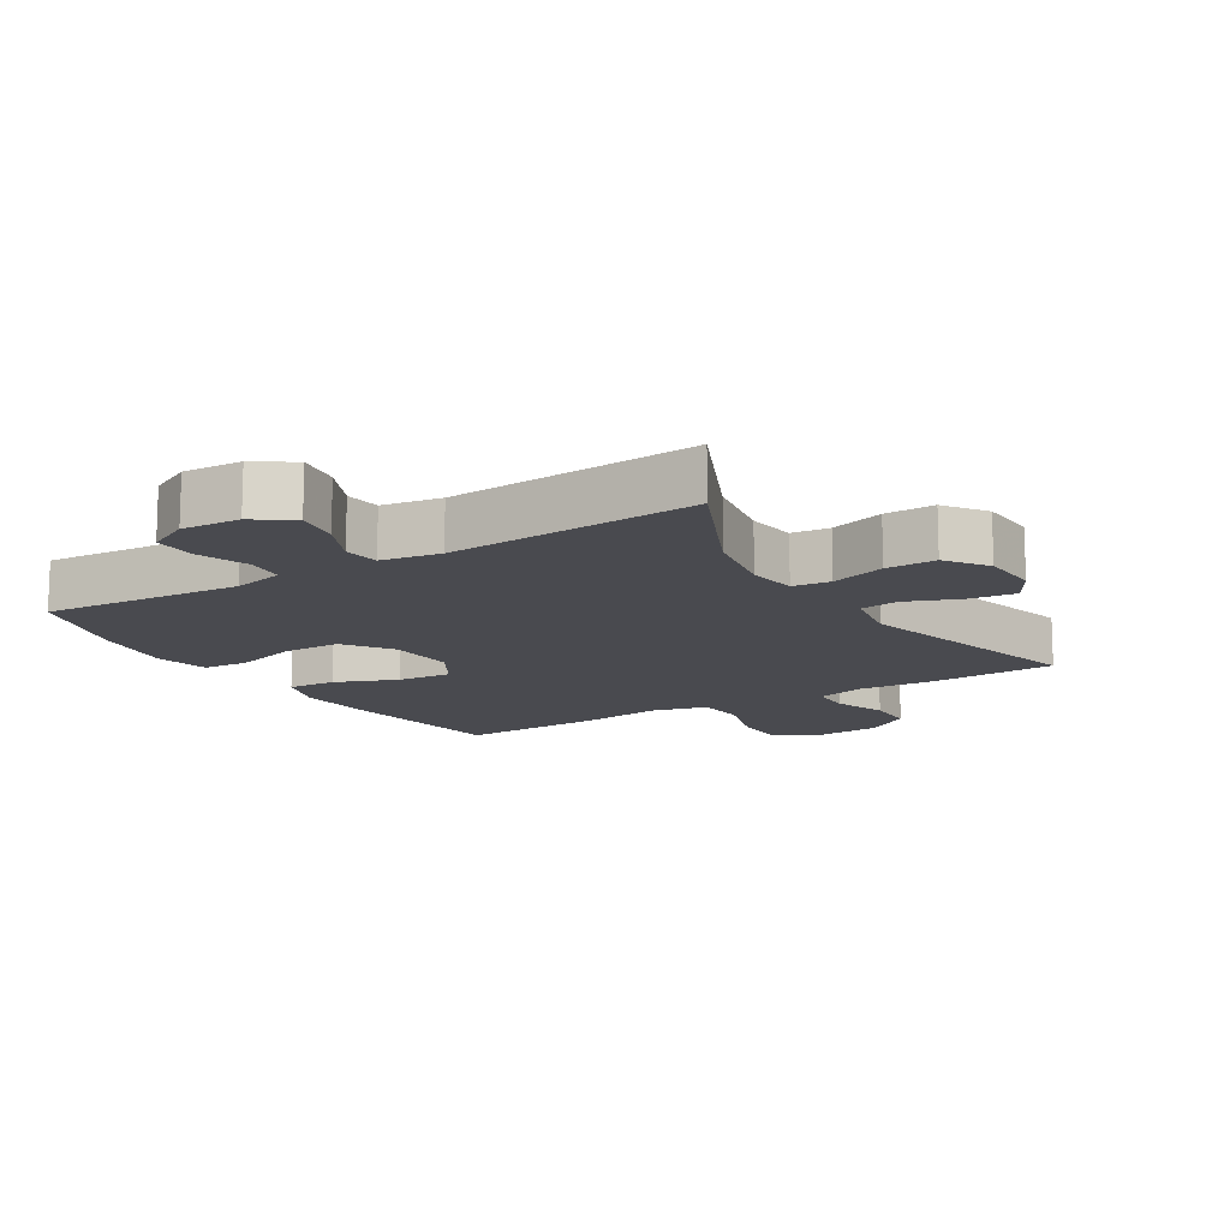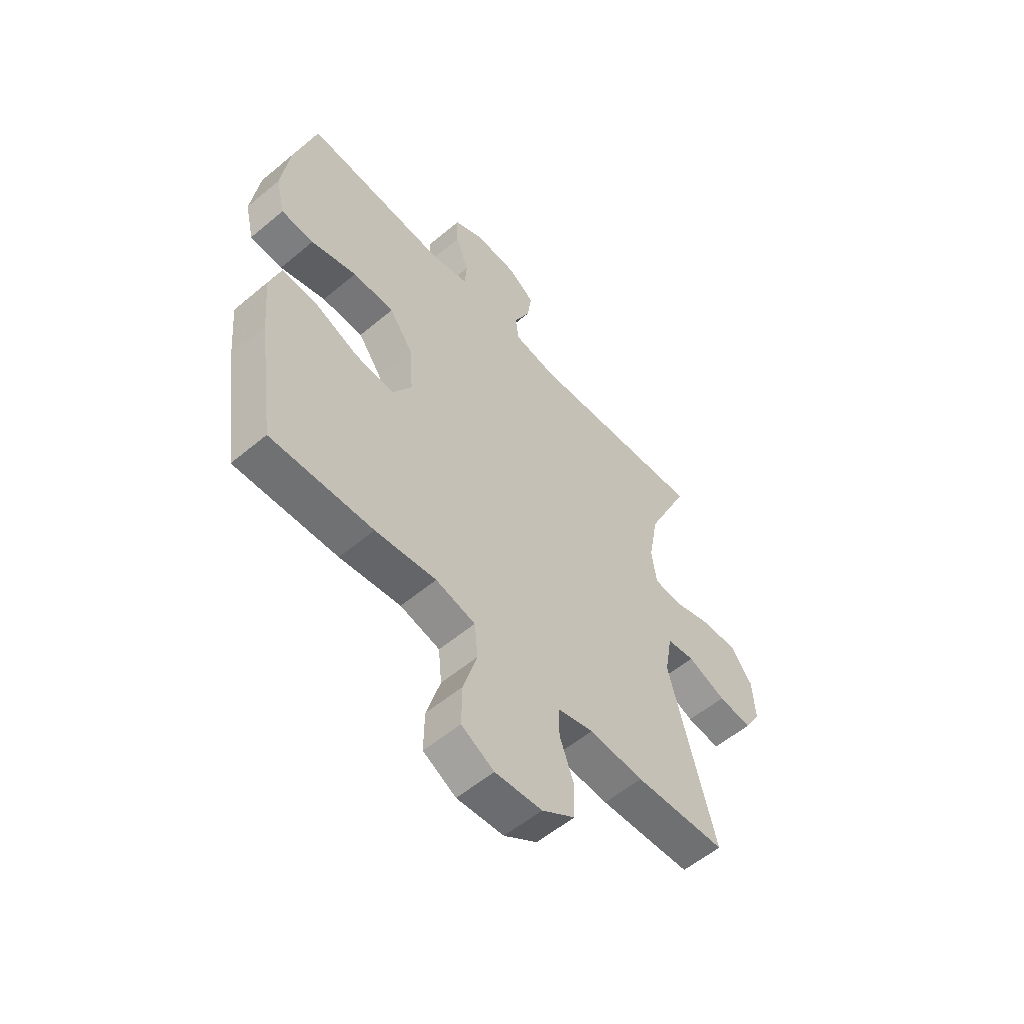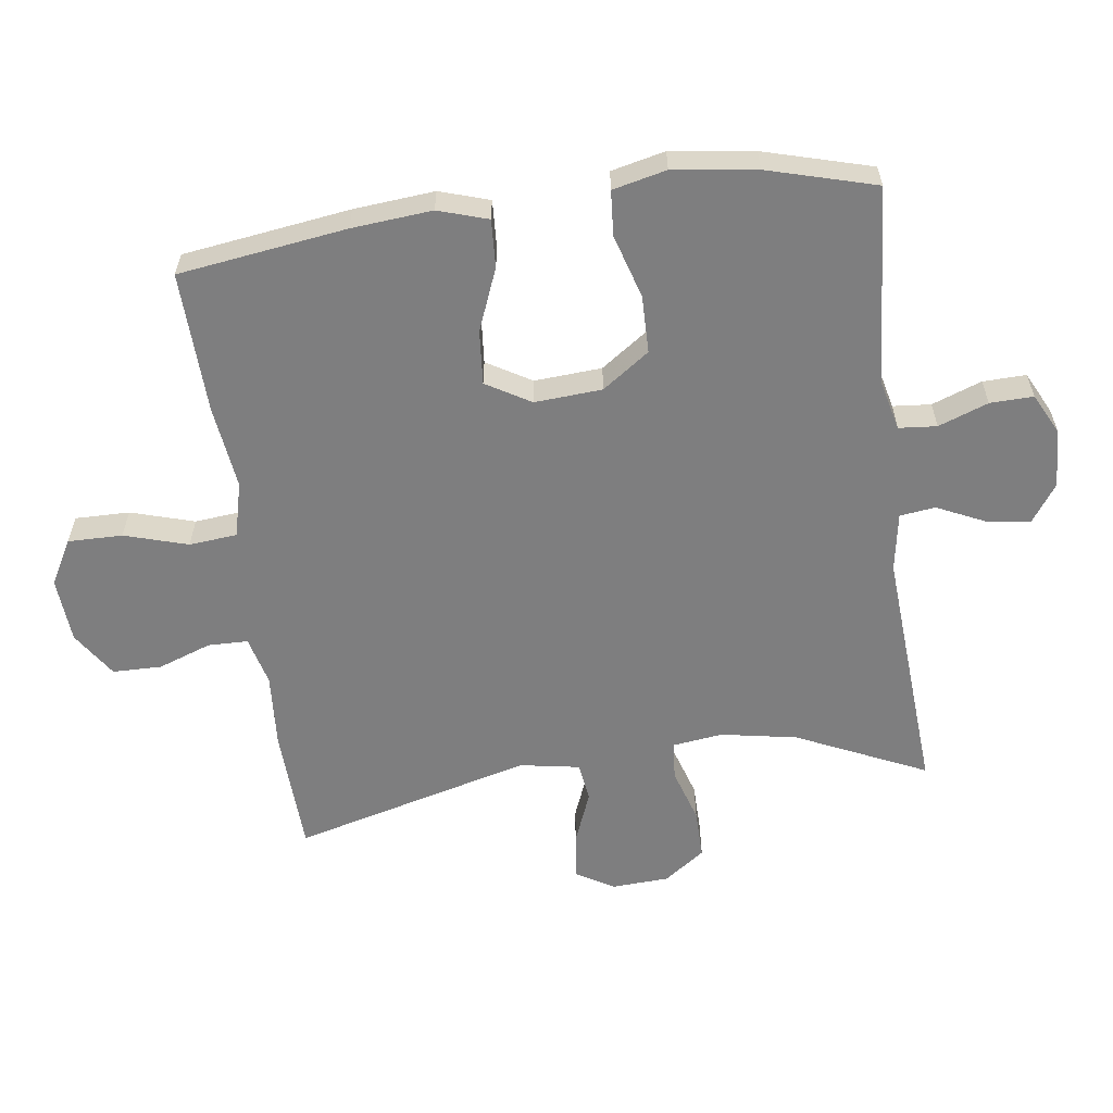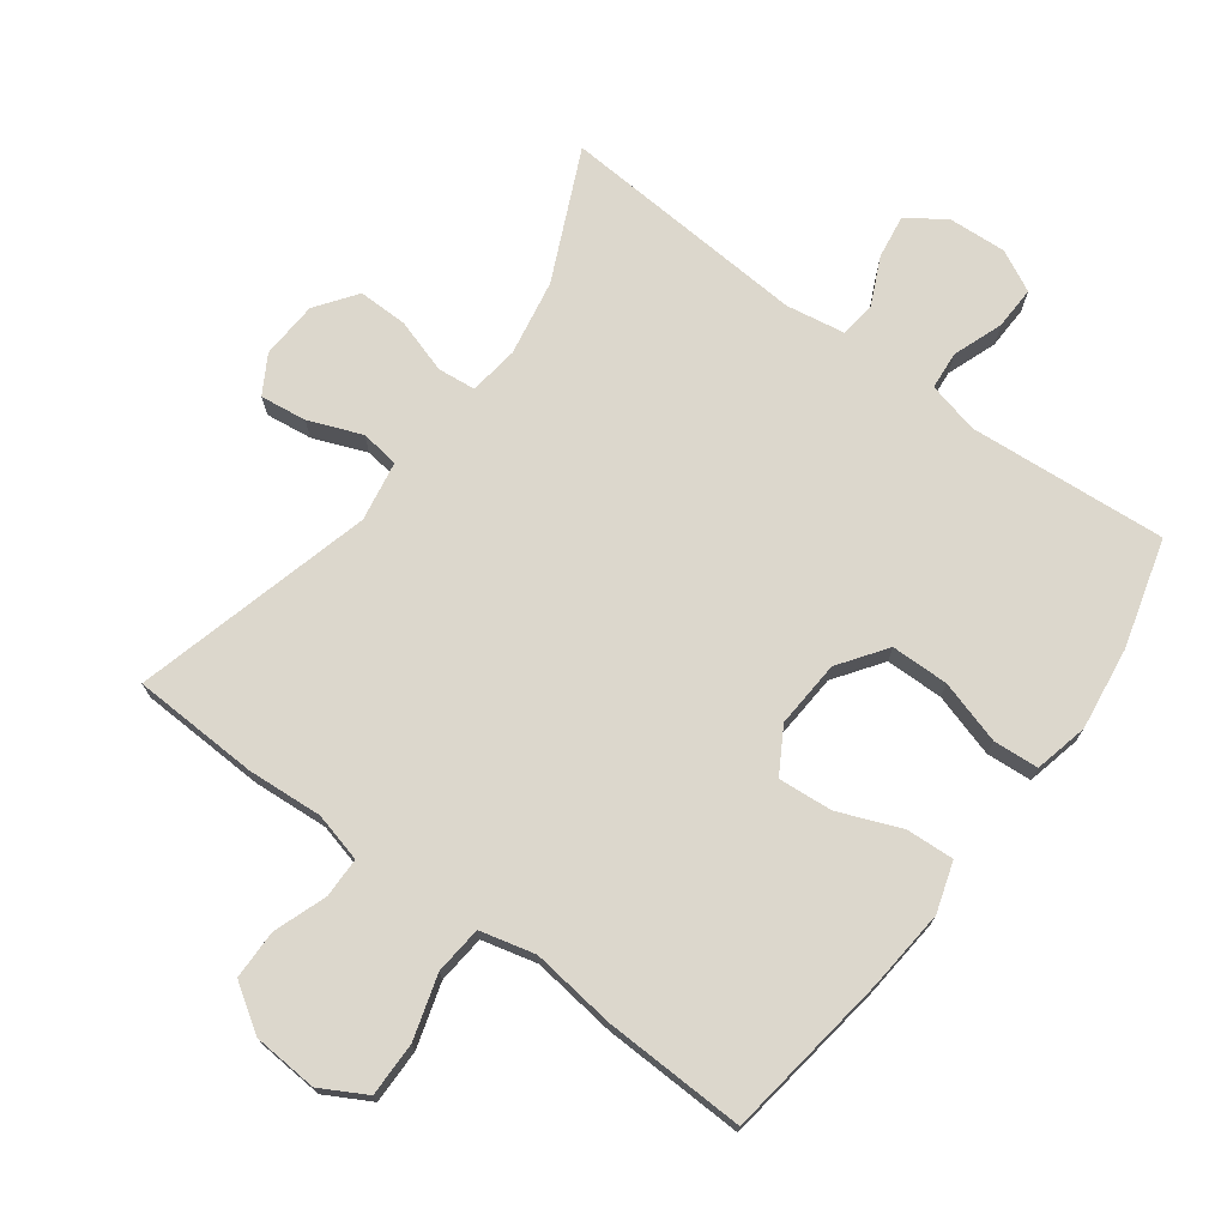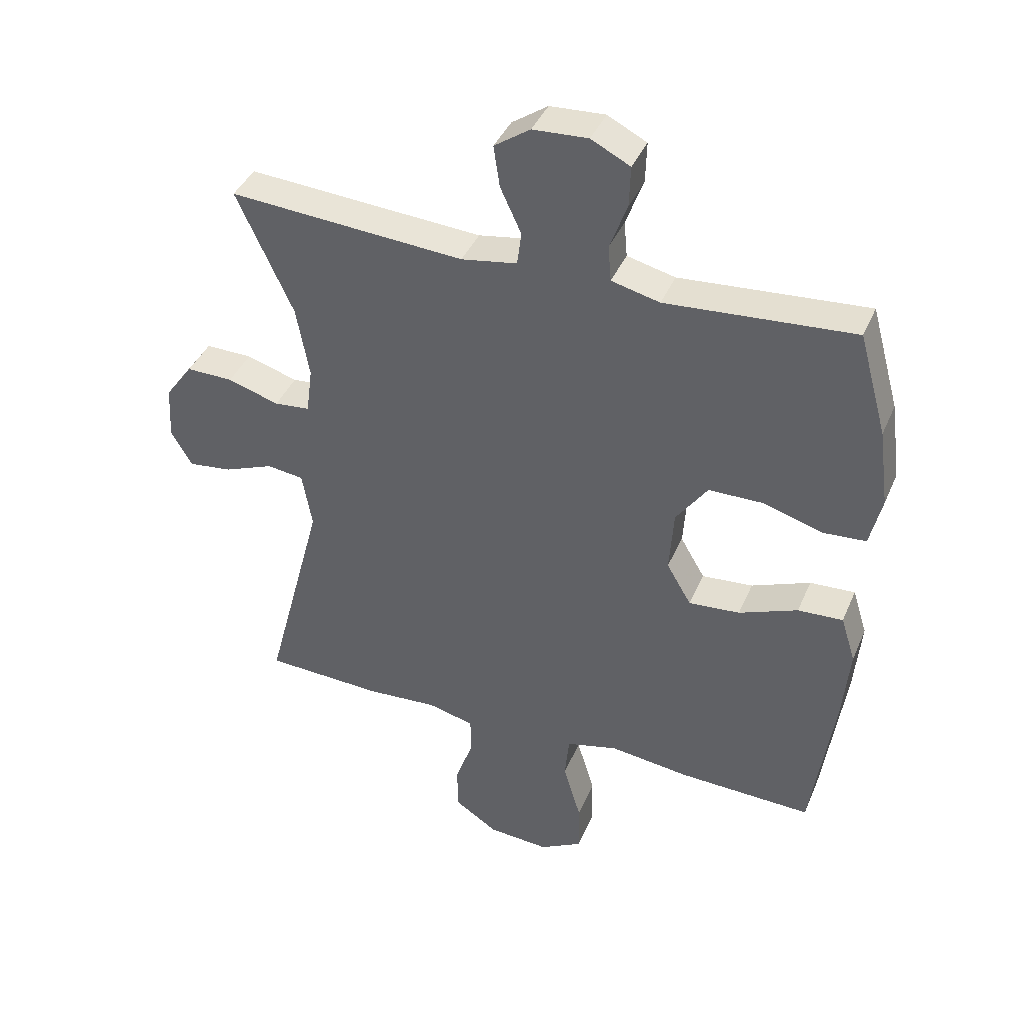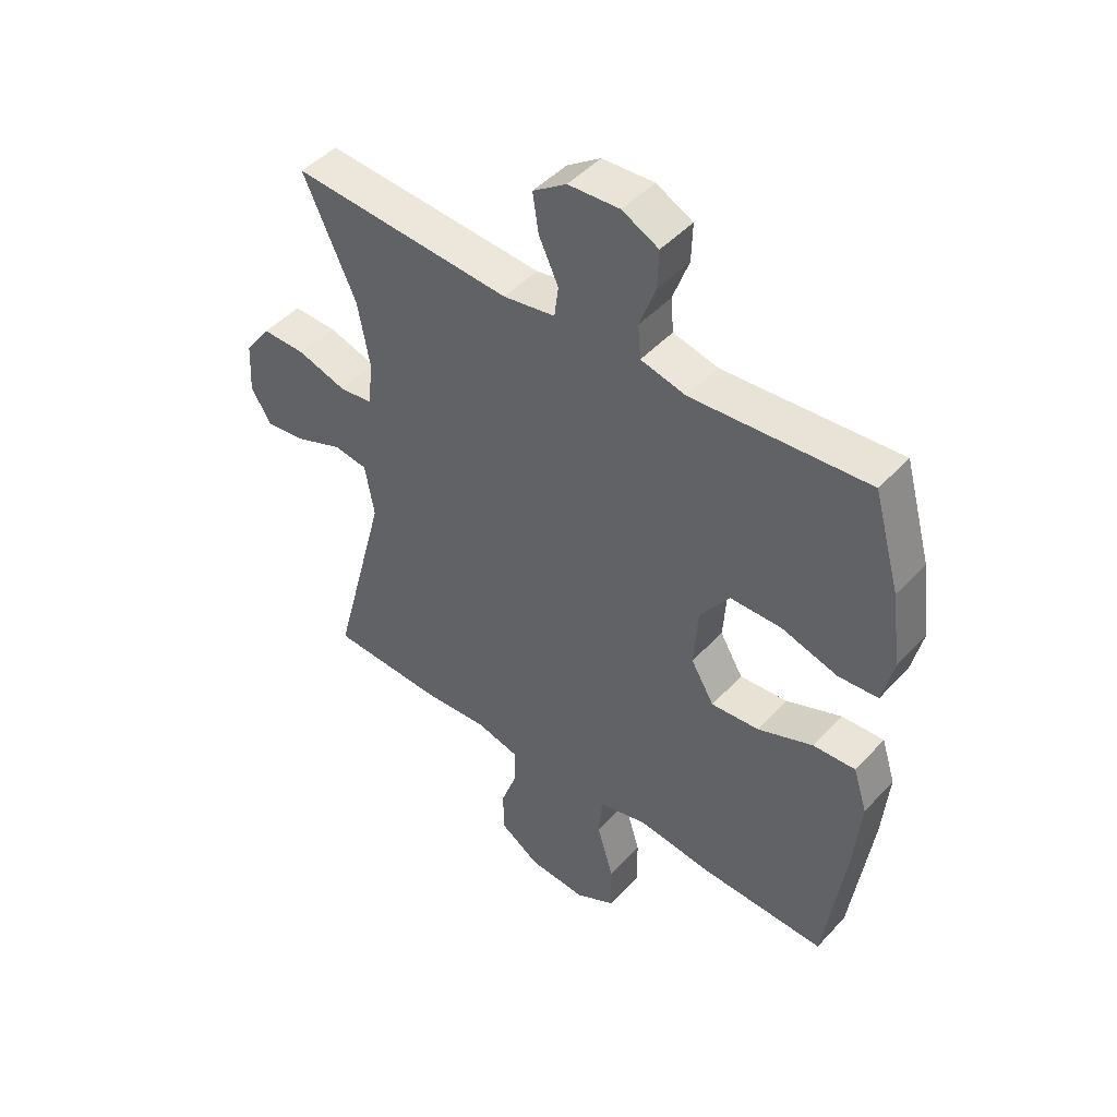
<metadata>
{"format":"obj","ext":"obj","renderer":"f3d","projection":"perspective","resolution":1024,"background":"white","views":[{"elev":-13.5,"azim":31.6,"up":"+Y"},{"elev":-56.5,"azim":-48.8,"up":"+Z"},{"elev":-59.4,"azim":-82.3,"up":"+Y"},{"elev":72.8,"azim":-143.5,"up":"+Y"},{"elev":40.3,"azim":-158.2,"up":"+Z"},{"elev":46.6,"azim":-140.1,"up":"+Z"}]}
</metadata>
<code>
v 0.5 0.07 -0.5
v 0.307 0.07 -0.508
v 0.192 0.07 -0.5
v 0.117 0.07 -0.519
v 0.116 0.07 -0.58
v 0.145 0.07 -0.661
v 0.144 0.07 -0.736
v 0.074 0.07 -0.782
v -0.025 0.07 -0.789
v -0.094 0.07 -0.751
v -0.093 0.07 -0.668
v -0.064 0.07 -0.571
v -0.071 0.07 -0.498
v -0.155 0.07 -0.477
v -0.284 0.07 -0.493
v -0.5 0.07 -0.5
v -0.536 0.07 -0.244
v -0.547 0.07 -0.121
v -0.523 0.07 -0.045
v -0.45 0.07 -0.049
v -0.355 0.07 -0.087
v -0.272 0.07 -0.094
v -0.232 0.07 -0.026
v -0.239 0.07 0.077
v -0.29 0.07 0.149
v -0.378 0.07 0.15
v -0.475 0.07 0.121
v -0.544 0.07 0.126
v -0.563 0.07 0.208
v -0.546 0.07 0.335
v -0.5 0.07 0.5
v -0.316 0.07 0.486
v -0.197 0.07 0.477
v -0.119 0.07 0.496
v -0.114 0.07 0.554
v -0.142 0.07 0.63
v -0.144 0.07 0.696
v -0.081 0.07 0.728
v 0.008 0.07 0.723
v 0.066 0.07 0.683
v 0.056 0.07 0.616
v 0.022 0.07 0.543
v 0.029 0.07 0.489
v 0.119 0.07 0.474
v 0.5 0.07 0.5
v 0.409 0.07 0.302
v 0.388 0.07 0.186
v 0.398 0.07 0.11
v 0.456 0.07 0.104
v 0.539 0.07 0.13
v 0.615 0.07 0.131
v 0.66 0.07 0.069
v 0.665 0.07 -0.019
v 0.631 0.07 -0.077
v 0.56 0.07 -0.068
v 0.479 0.07 -0.036
v 0.42 0.07 -0.044
v 0.404 0.07 -0.136
v 0.5 0 -0.5
v 0.307 0 -0.508
v 0.192 0 -0.5
v 0.117 0 -0.519
v 0.116 0 -0.58
v 0.145 0 -0.661
v 0.144 0 -0.736
v 0.074 0 -0.782
v -0.025 0 -0.789
v -0.094 0 -0.751
v -0.093 0 -0.668
v -0.064 0 -0.571
v -0.071 0 -0.498
v -0.155 0 -0.477
v -0.284 0 -0.493
v -0.5 0 -0.5
v -0.536 0 -0.244
v -0.547 0 -0.121
v -0.523 0 -0.045
v -0.45 0 -0.049
v -0.355 0 -0.087
v -0.272 0 -0.094
v -0.232 0 -0.026
v -0.239 0 0.077
v -0.29 0 0.149
v -0.378 0 0.15
v -0.475 0 0.121
v -0.544 0 0.126
v -0.563 0 0.208
v -0.546 0 0.335
v -0.5 0 0.5
v -0.316 0 0.486
v -0.197 0 0.477
v -0.119 0 0.496
v -0.114 0 0.554
v -0.142 0 0.63
v -0.144 0 0.696
v -0.081 0 0.728
v 0.008 0 0.723
v 0.066 0 0.683
v 0.056 0 0.616
v 0.022 0 0.543
v 0.029 0 0.489
v 0.119 0 0.474
v 0.5 0 0.5
v 0.409 0 0.302
v 0.388 0 0.186
v 0.398 0 0.11
v 0.456 0 0.104
v 0.539 0 0.13
v 0.615 0 0.131
v 0.66 0 0.069
v 0.665 0 -0.019
v 0.631 0 -0.077
v 0.56 0 -0.068
v 0.479 0 -0.036
v 0.42 0 -0.044
v 0.404 0 -0.136
f 53 54 55 56
f 51 52 53 56
f 49 50 51 56
f 48 49 56 57
f 44 45 46
f 43 44 46 47
f 39 40 41 42
f 37 38 39 42
f 35 36 37 42
f 34 35 42 43
f 33 34 43 47
f 29 30 31 32
f 26 27 28 29
f 25 26 29 32
f 24 25 32 33
f 18 19 20 21
f 18 21 22
f 17 18 22
f 14 15 16 17
f 13 14 17 22
f 9 10 11 12
f 9 12 13
f 8 9 13
f 5 6 7 8
f 4 5 8 13
f 3 4 13 22
f 58 1 2 3
f 48 57 58 3
f 23 24 33 47
f 23 47 48
f 3 22 23 48
f 114 113 112 111
f 114 111 110 109
f 114 109 108 107
f 115 114 107 106
f 104 103 102
f 105 104 102 101
f 100 99 98 97
f 100 97 96 95
f 100 95 94 93
f 101 100 93 92
f 105 101 92 91
f 90 89 88 87
f 87 86 85 84
f 90 87 84 83
f 91 90 83 82
f 79 78 77 76
f 80 79 76
f 80 76 75
f 75 74 73 72
f 80 75 72 71
f 70 69 68 67
f 71 70 67
f 71 67 66
f 66 65 64 63
f 71 66 63 62
f 80 71 62 61
f 61 60 59 116
f 61 116 115 106
f 105 91 82 81
f 106 105 81
f 106 81 80 61
f 1 59 60 2
f 2 60 61 3
f 3 61 62 4
f 4 62 63 5
f 5 63 64 6
f 6 64 65 7
f 7 65 66 8
f 8 66 67 9
f 9 67 68 10
f 10 68 69 11
f 11 69 70 12
f 12 70 71 13
f 13 71 72 14
f 14 72 73 15
f 15 73 74 16
f 16 74 75 17
f 17 75 76 18
f 18 76 77 19
f 19 77 78 20
f 20 78 79 21
f 21 79 80 22
f 22 80 81 23
f 23 81 82 24
f 24 82 83 25
f 25 83 84 26
f 26 84 85 27
f 27 85 86 28
f 28 86 87 29
f 29 87 88 30
f 30 88 89 31
f 31 89 90 32
f 32 90 91 33
f 33 91 92 34
f 34 92 93 35
f 35 93 94 36
f 36 94 95 37
f 37 95 96 38
f 38 96 97 39
f 39 97 98 40
f 40 98 99 41
f 41 99 100 42
f 42 100 101 43
f 43 101 102 44
f 44 102 103 45
f 45 103 104 46
f 46 104 105 47
f 47 105 106 48
f 48 106 107 49
f 49 107 108 50
f 50 108 109 51
f 51 109 110 52
f 52 110 111 53
f 53 111 112 54
f 54 112 113 55
f 55 113 114 56
f 56 114 115 57
f 57 115 116 58
f 58 116 59 1

</code>
